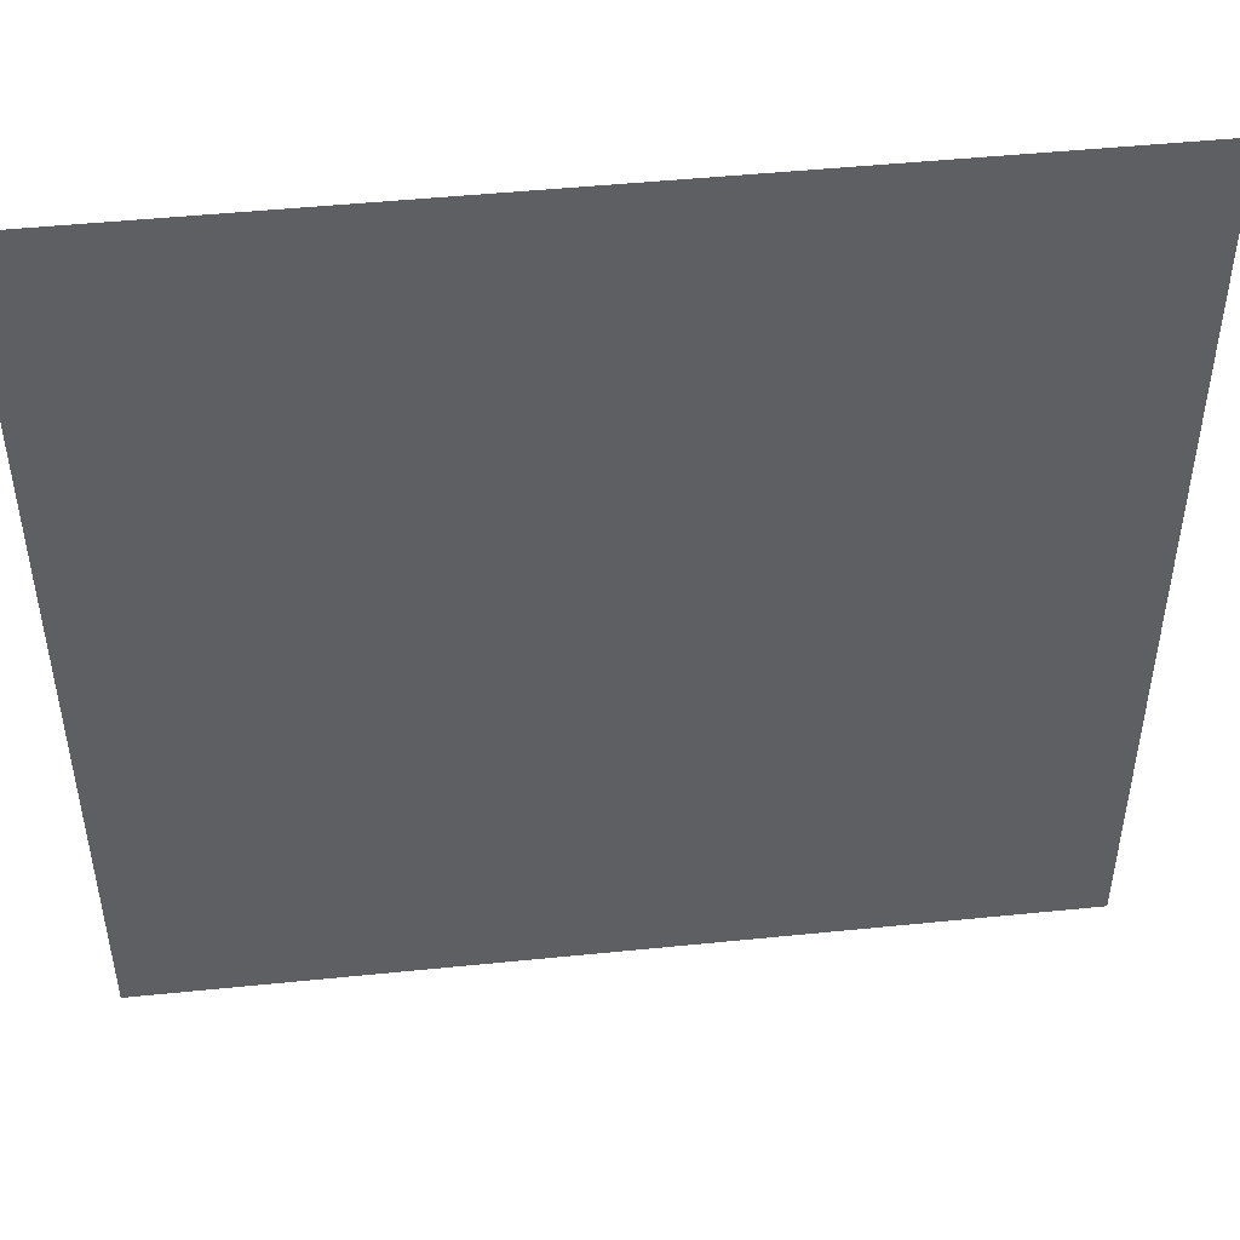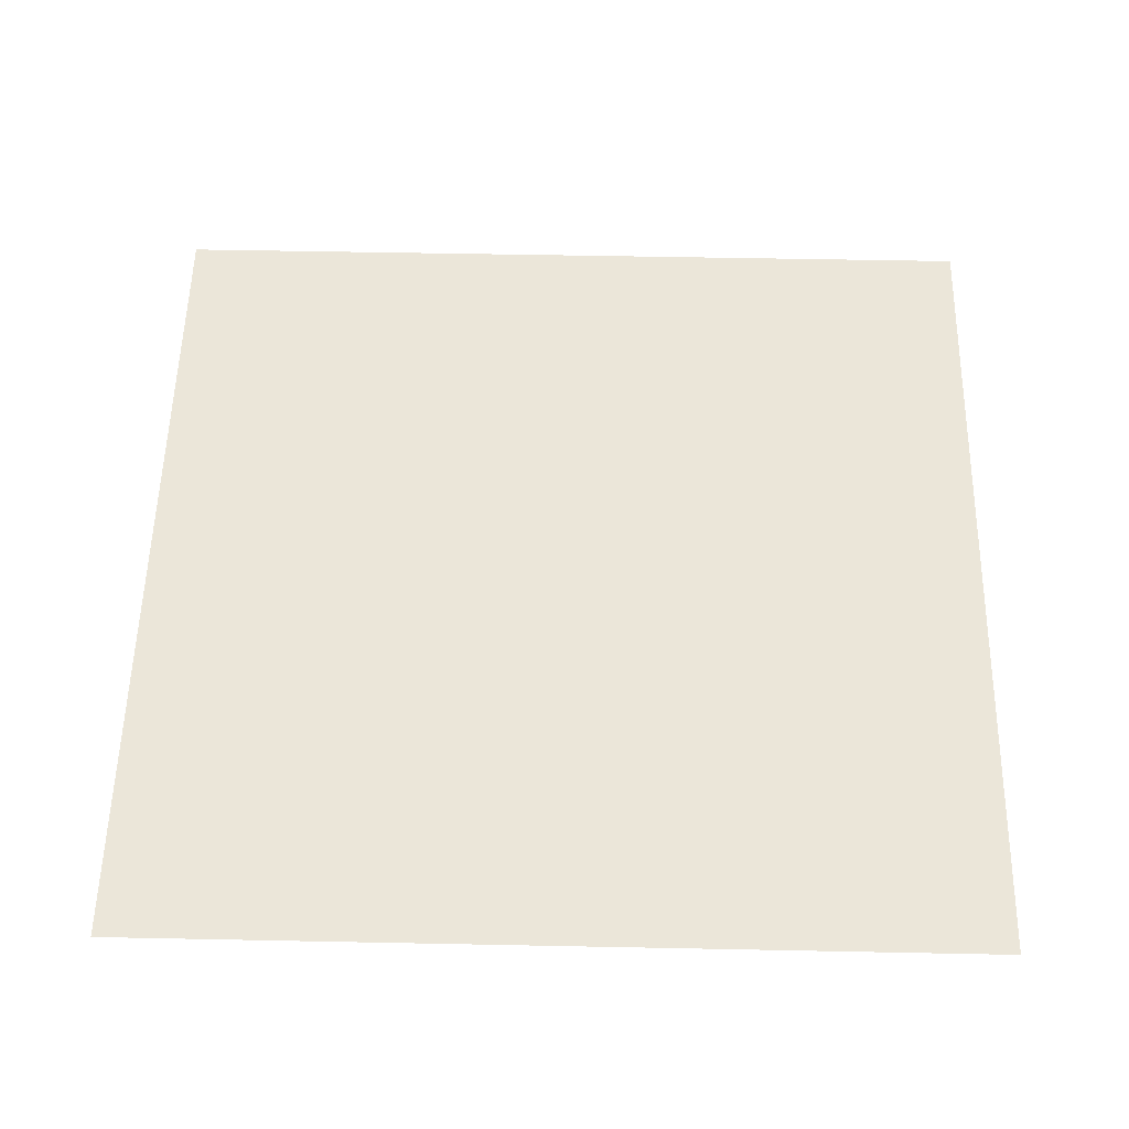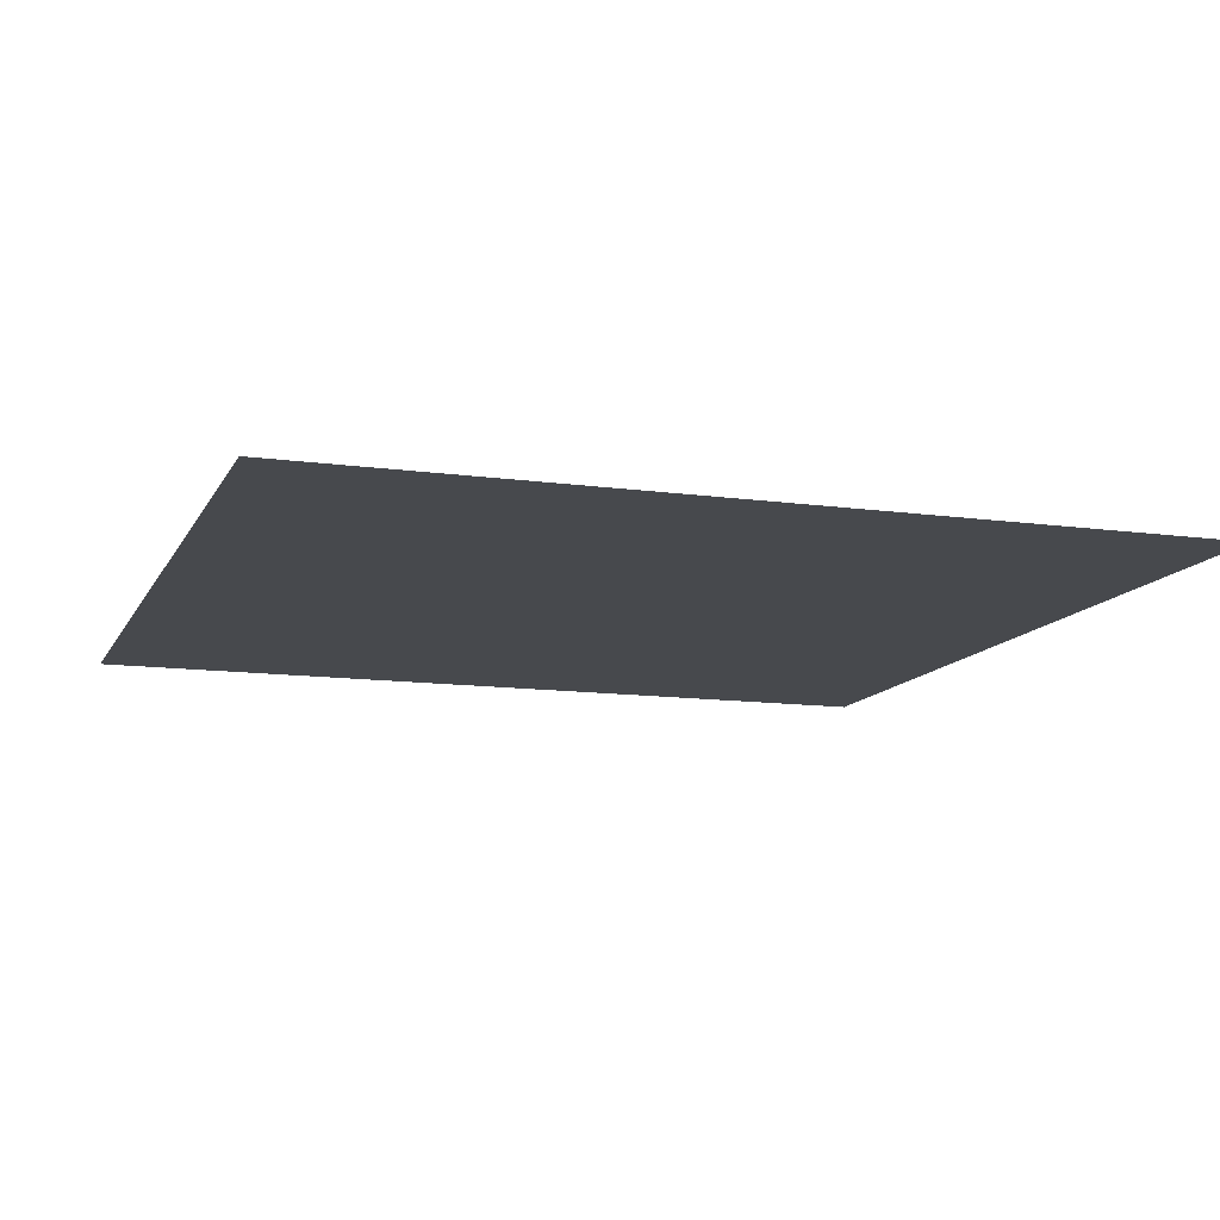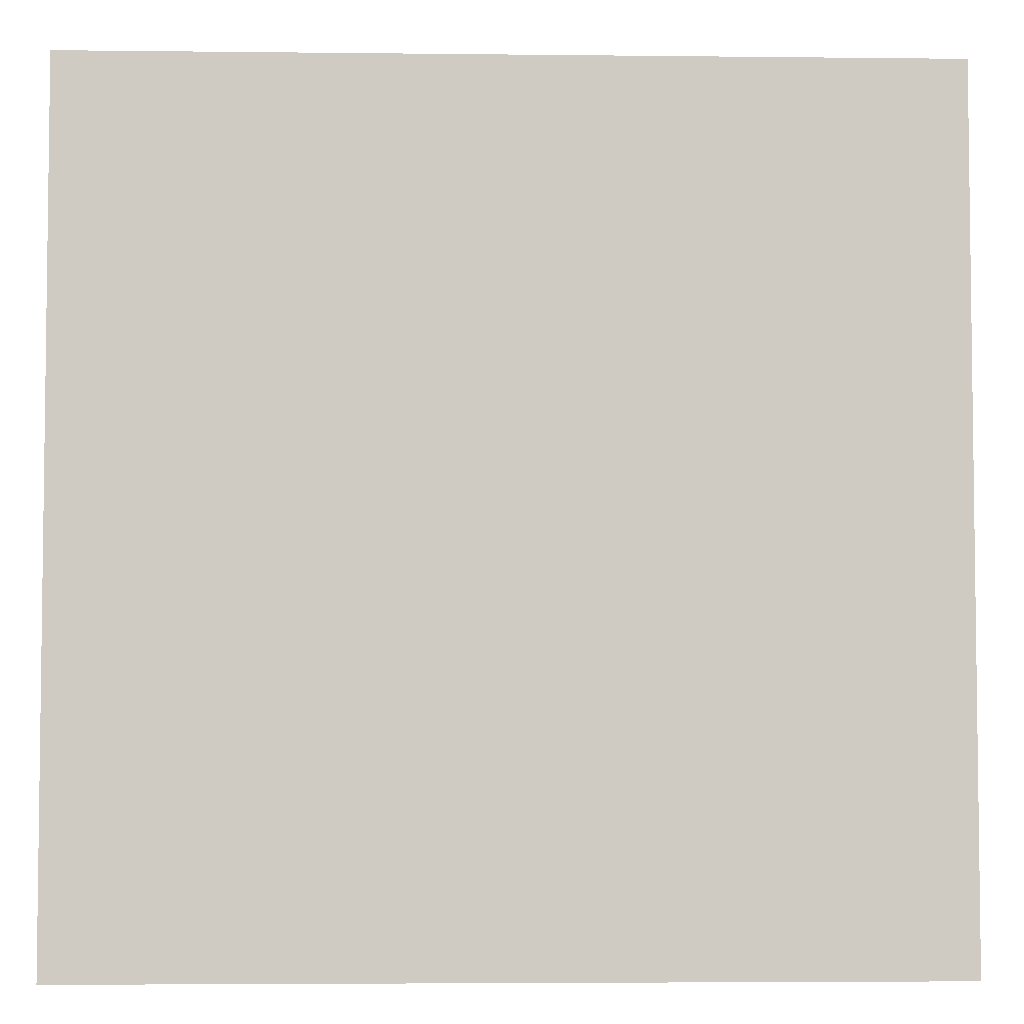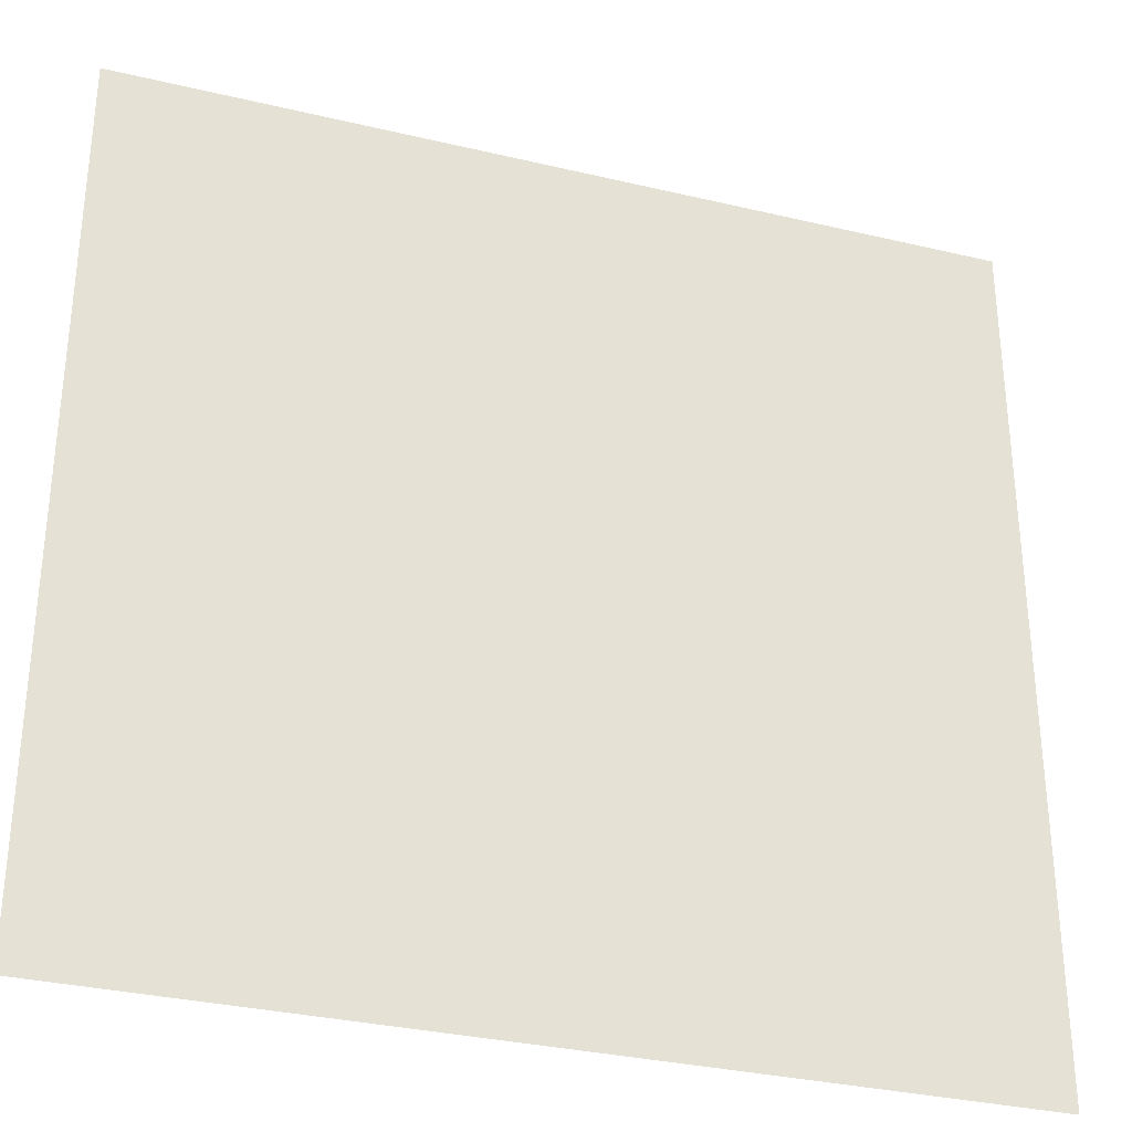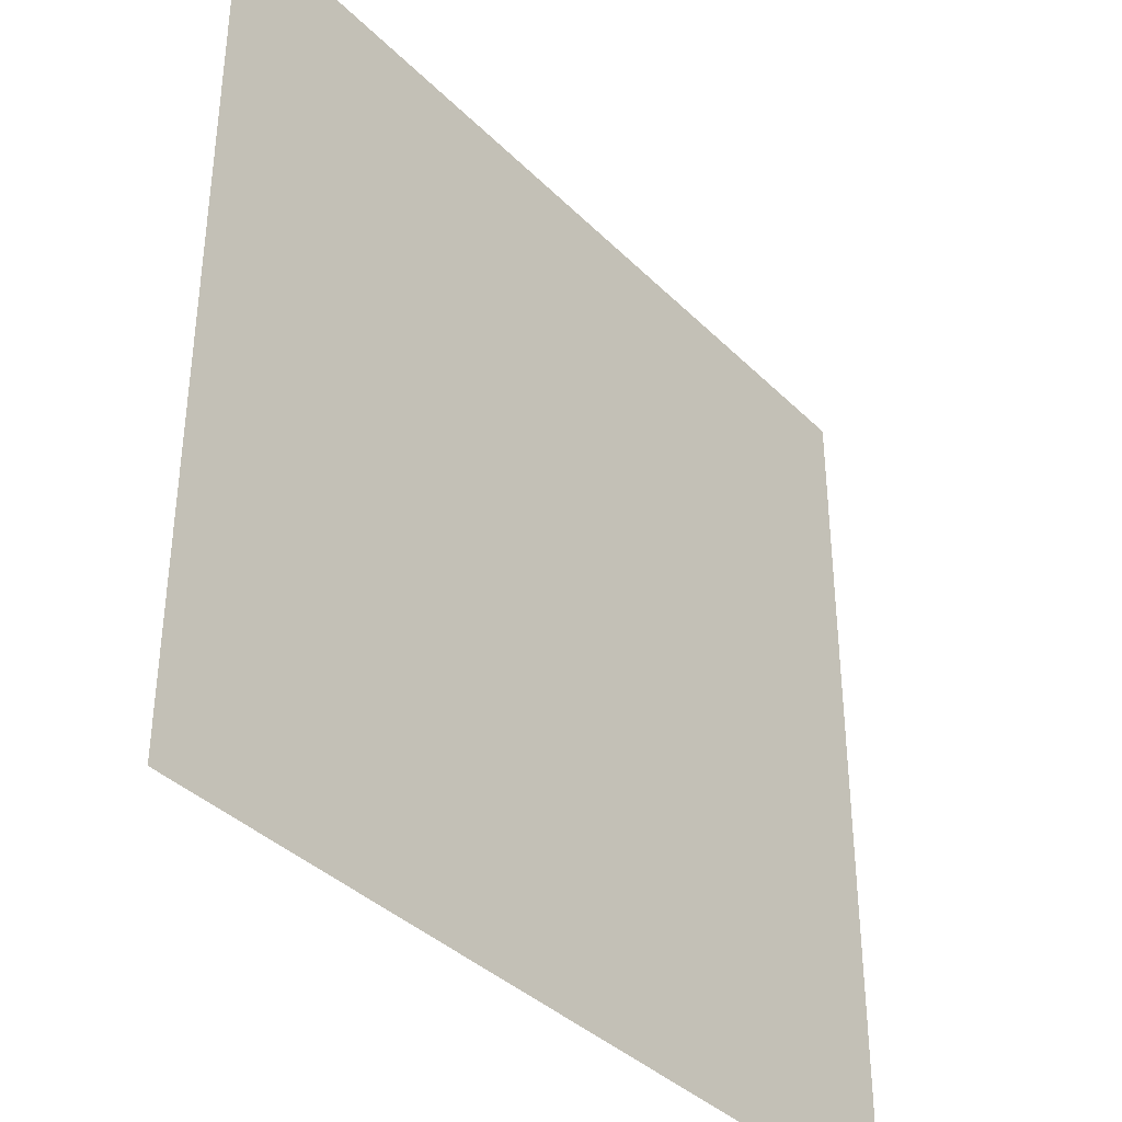
<metadata>
{"format":"obj","ext":"obj","renderer":"f3d","projection":"perspective","resolution":1024,"background":"white","views":[{"elev":48.1,"azim":173.5,"up":"+Z"},{"elev":55.1,"azim":-88.8,"up":"+Y"},{"elev":-12.1,"azim":-108.2,"up":"+Y"},{"elev":-4.6,"azim":-2.1,"up":"+Z"},{"elev":-32.2,"azim":-18.4,"up":"+Z"},{"elev":-37.9,"azim":-51.1,"up":"+Z"}]}
</metadata>
<code>
g default
v -6.764 1.044 6.713
v 6.771 1.044 6.713
v -6.764 1.044 -6.822
v 6.771 1.044 -6.822
g pPlane7
f 1 2 4 3

</code>
